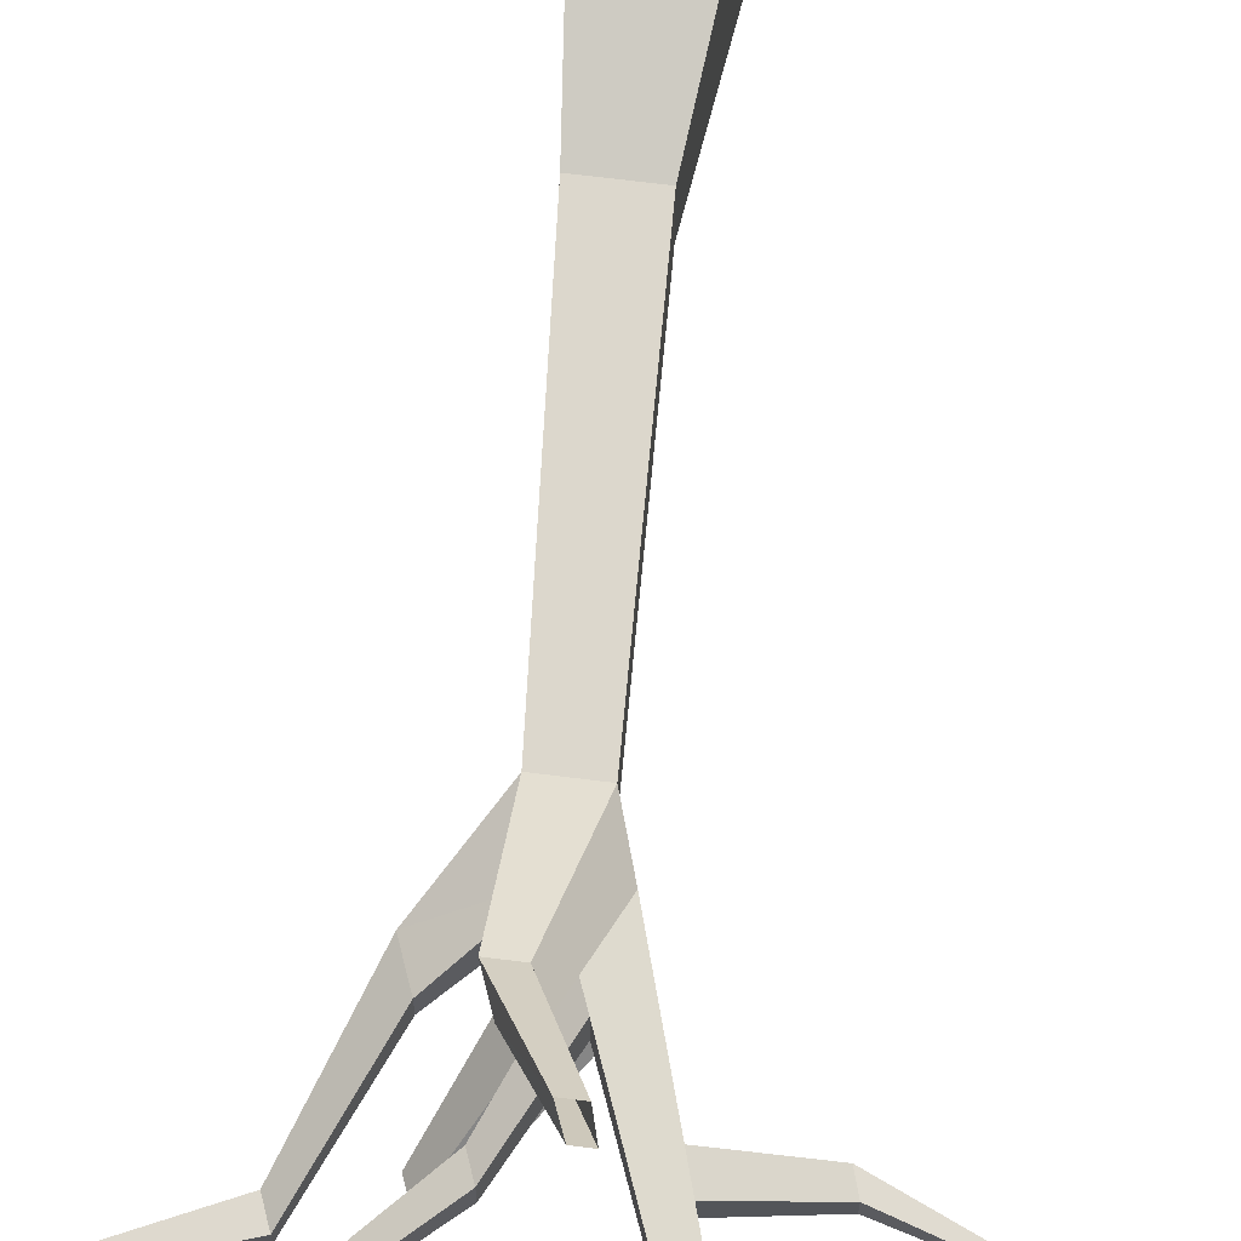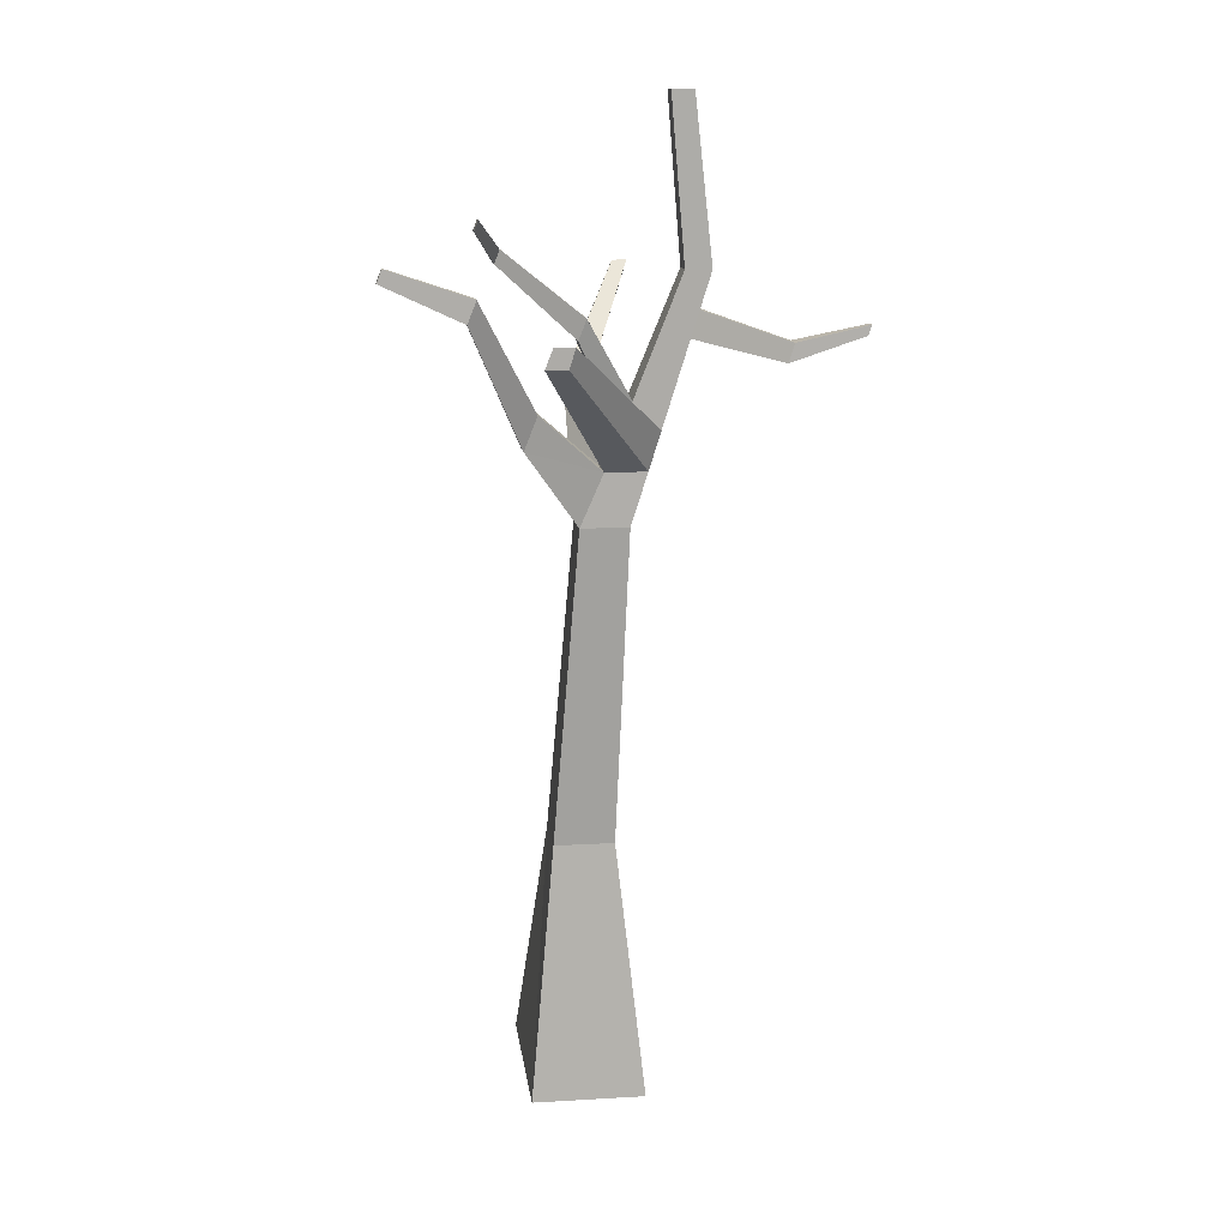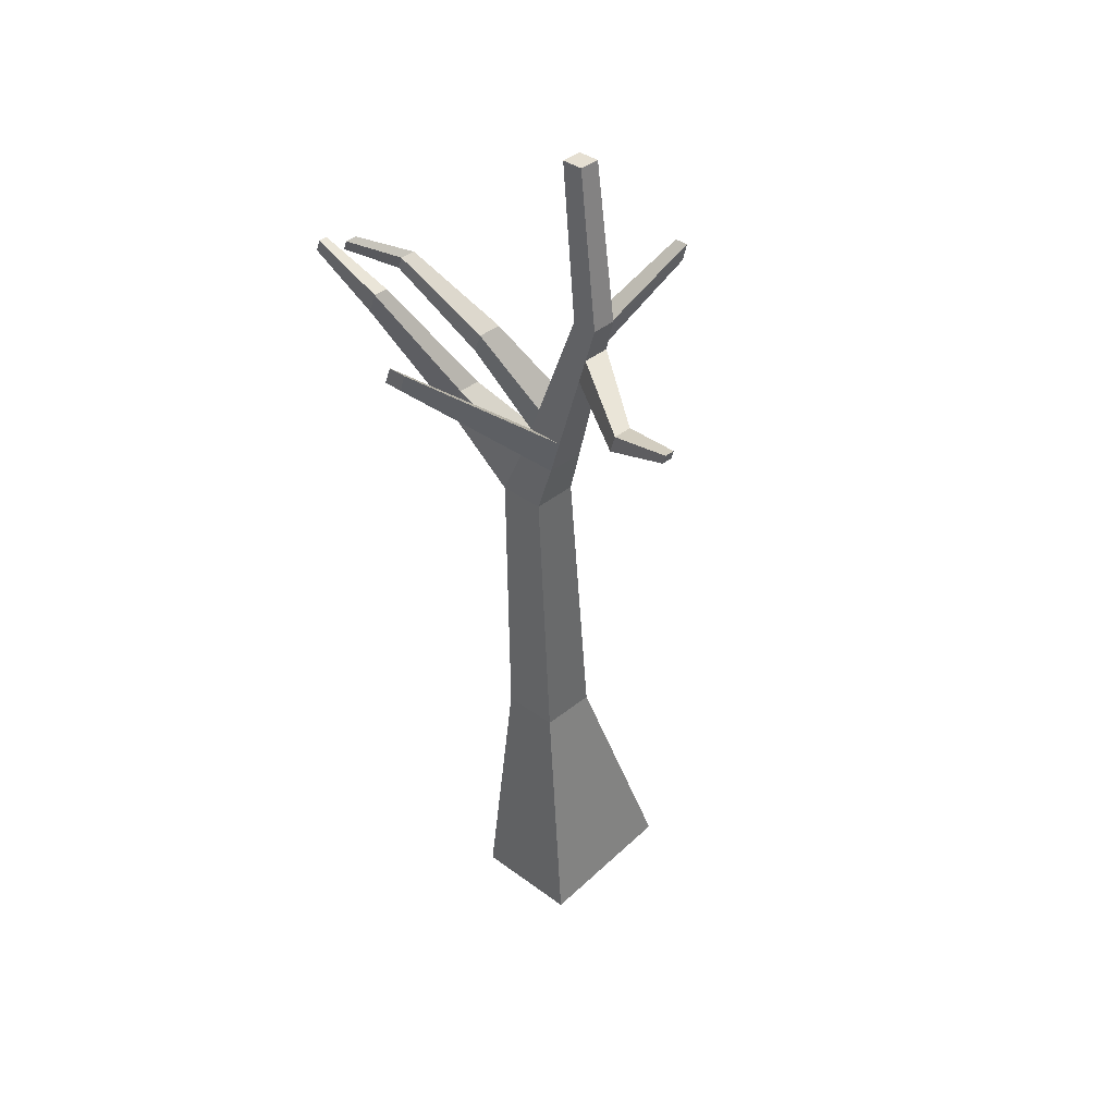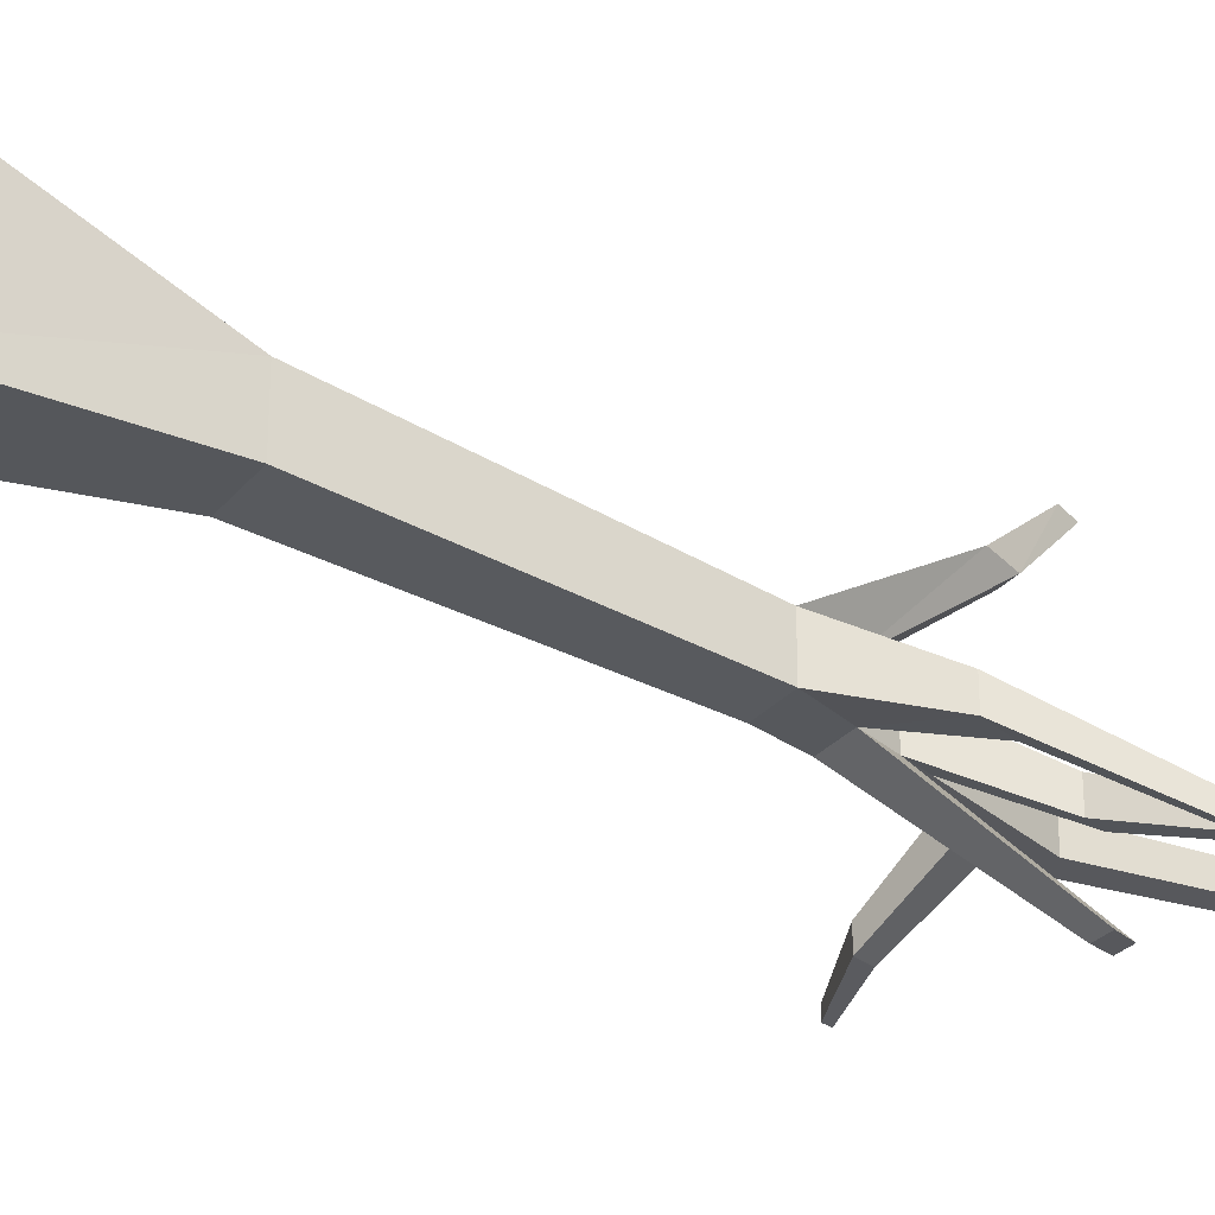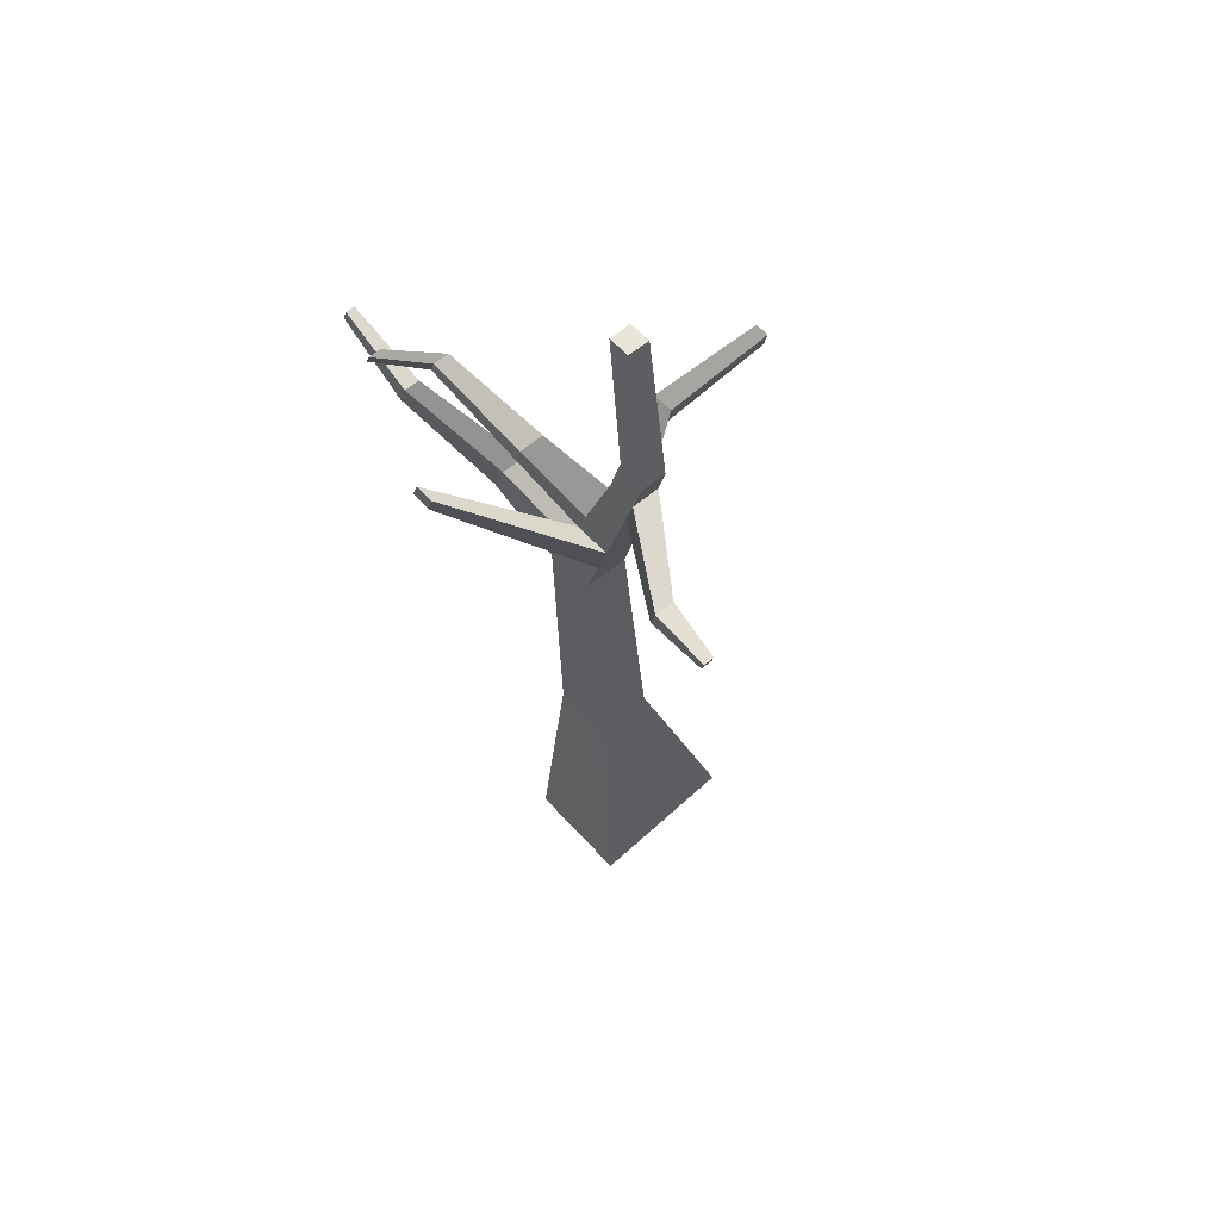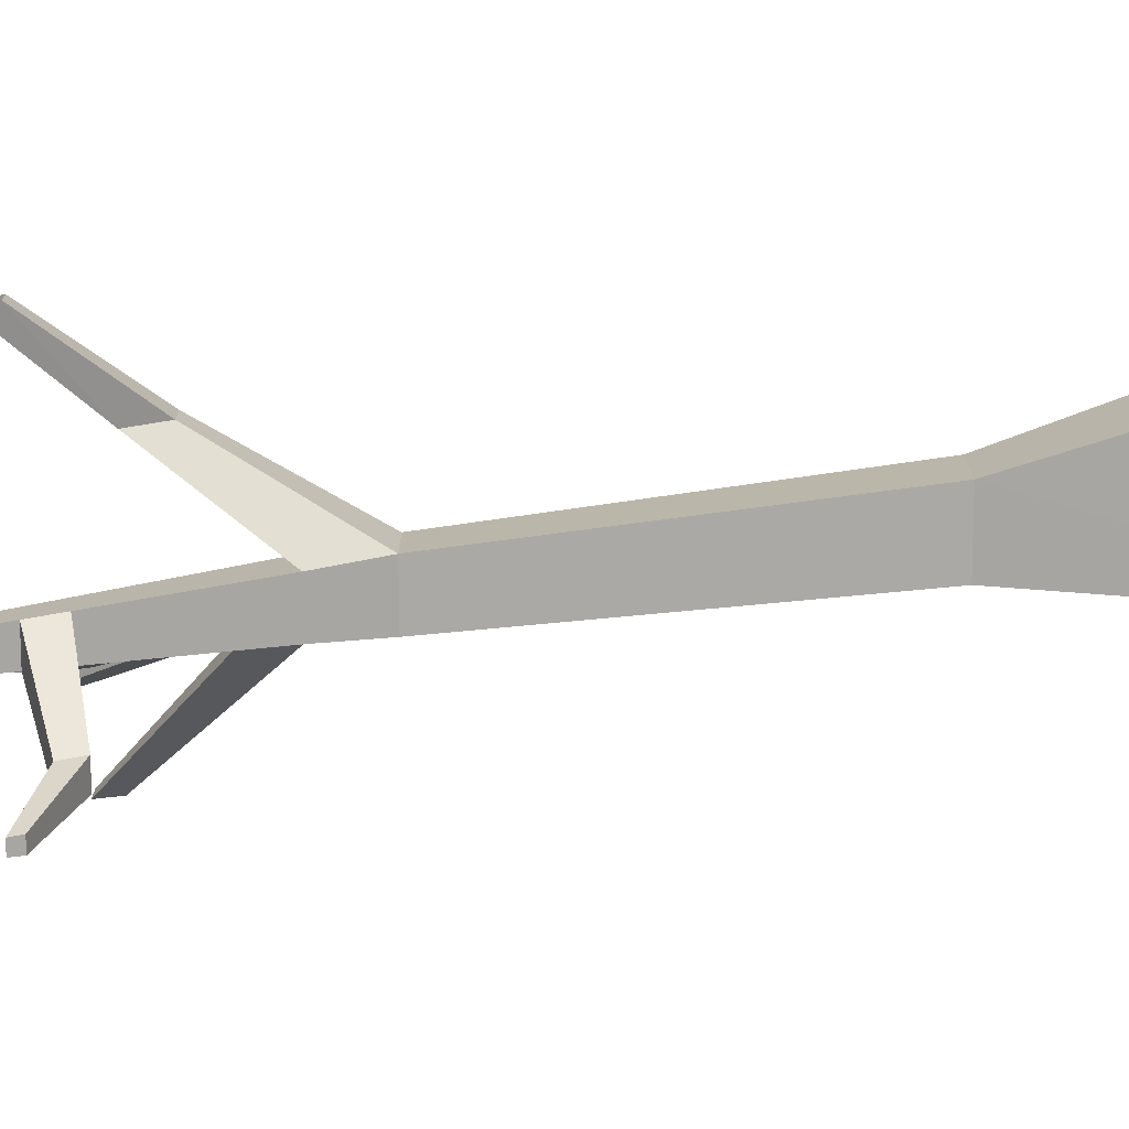
<metadata>
{"format":"obj","ext":"obj","renderer":"f3d","projection":"perspective","resolution":1024,"background":"white","views":[{"elev":65.6,"azim":-172.6,"up":"+Z"},{"elev":13.4,"azim":172.5,"up":"+Y"},{"elev":37.5,"azim":-136.5,"up":"+Y"},{"elev":-28.2,"azim":59.2,"up":"+Z"},{"elev":58.0,"azim":-131.4,"up":"+Y"},{"elev":14.8,"azim":-90.1,"up":"+Z"}]}
</metadata>
<code>
o Cube
v 0 0.0146 0
v -0.5146 4.907 -0.5791
v -0.2304 4.907 -0.8633
v -0.5146 4.907 -0.8633
v 0.4242 0.0146 0.4242
v -0.4242 0.0146 0.4242
v 0.4114 -0.09046 -0.7577
v -0.4369 -0.09046 -0.7577
v 0.2302 1.869 -0.2162
v -0.2193 1.869 -0.2162
v 0.2302 1.869 -0.6657
v -0.2193 1.869 -0.6657
v 0.05557 4.237 -0.5093
v -0.3001 4.237 -0.5093
v 0.05557 4.237 -0.865
v -0.3001 4.237 -0.865
v -0.6671 6.005 -0.6844
v -0.8588 6.005 -0.6844
v -0.6671 6.005 -0.8761
v -0.8588 6.005 -0.8761
v -0.5654 7.198 -0.7209
v -0.7272 7.198 -0.7209
v -0.5654 7.198 -0.8827
v -0.7272 7.198 -0.8827
v -0.4258 4.624 -0.5519
v -0.4258 4.624 -0.86
v -0.1178 4.624 -0.5519
v -0.1178 4.624 -0.86
v 0.4513 4.802 -1.011
v 0.4513 4.802 -0.8106
v 0.3523 5.051 -1.014
v 0.3523 5.051 -0.8345
v 0.8475 5.709 -1.422
v 0.8475 5.709 -1.291
v 0.7831 5.87 -1.424
v 0.7831 5.87 -1.307
v 1.427 5.977 -1.397
v 1.427 5.977 -1.319
v 1.389 6.073 -1.398
v 1.389 6.073 -1.329
v -0.7736 5.734 -0.6584
v -0.5591 5.734 -0.6584
v -0.7736 5.734 -0.8729
v -0.5591 5.734 -0.8729
v -0.7116 5.536 -0.8706
v -0.4804 5.536 -0.8706
v -0.7116 5.536 -0.6394
v -0.4804 5.536 -0.6394
v -1.322 5.4 -1.05
v -1.365 5.539 -1.063
v -1.365 5.539 -1.213
v -1.322 5.4 -1.212
v -1.851 5.587 -1.195
v -1.873 5.66 -1.202
v -1.873 5.66 -1.281
v -1.851 5.587 -1.281
v 0.06831 5.157 0.01342
v -0.1161 5.157 0.01342
v -0.1877 5.386 -0.008492
v -0.02259 5.386 -0.008492
v -0.2919 5.81 0.5726
v -0.4189 5.81 0.5726
v -0.4639 5.963 0.5579
v -0.3561 5.963 0.5579
v -0.2919 5.81 0.5726
v -0.4189 5.81 0.5726
v -0.4639 5.963 0.5579
v -0.3561 5.963 0.5579
v -0.2919 5.81 0.5726
v -0.4189 5.81 0.5726
v -0.4639 5.963 0.5579
v -0.3561 5.963 0.5579
v -0.2919 5.81 0.5726
v -0.4189 5.81 0.5726
v -0.4639 5.963 0.5579
v -0.3561 5.963 0.5579
v -0.2919 5.81 0.5726
v -0.4189 5.81 0.5726
v -0.4639 5.963 0.5579
v -0.3561 5.963 0.5579
v -0.2304 4.907 -0.5791
v -0.3133 5.116 -0.8657
v -0.58 5.116 -0.8657
v -0.58 5.116 -0.5991
v -0.3133 5.116 -0.5991
v 0.08738 5.558 -1.109
v 0.08738 5.558 -0.9065
v 0.02831 5.707 -1.111
v 0.02831 5.707 -0.9207
v 0.658 6.088 -1.292
v 0.658 6.088 -1.162
v 0.62 6.184 -1.293
v 0.62 6.184 -1.171
v 0.8118 6.324 -1.652
v 0.8118 6.324 -1.553
v 0.7829 6.397 -1.653
v 0.7829 6.397 -1.56
v 0.1716 5.59 -1.724
v 0.3178 5.59 -1.724
v 0.2172 5.445 -1.723
v 0.3756 5.445 -1.723
f 1 8 7
f 8 10 12
f 1 5 6
f 1 6 8
f 1 7 5
f 12 15 11
f 5 10 6
f 7 12 11
f 7 9 5
f 43 18 20
f 11 13 9
f 12 14 16
f 10 13 14
f 20 22 24
f 41 17 18
f 43 19 44
f 44 17 42
f 24 21 23
f 17 22 18
f 19 24 23
f 19 21 17
f 28 32 31
f 16 28 15
f 27 59 60
f 16 25 26
f 29 34 30
f 28 29 15
f 27 30 32
f 15 30 13
f 36 39 35
f 31 36 35
f 31 33 29
f 32 34 36
f 37 40 38
f 33 39 37
f 36 38 40
f 33 38 34
f 46 42 48
f 45 44 46
f 47 42 41
f 41 49 47
f 83 47 45
f 84 48 47
f 83 46 82
f 82 48 85
f 51 56 55
f 43 50 41
f 45 49 52
f 43 52 51
f 56 54 55
f 50 53 49
f 52 53 56
f 51 54 50
f 59 62 63
f 27 57 13
f 25 58 59
f 13 58 14
f 61 68 65
f 60 61 57
f 58 61 62
f 59 64 60
f 68 71 72
f 62 65 66
f 64 67 68
f 63 66 67
f 69 76 73
f 67 70 71
f 65 72 69
f 66 69 70
f 73 80 77
f 70 73 74
f 72 75 76
f 71 74 75
f 28 100 101
f 74 77 78
f 76 79 80
f 75 78 79
f 26 2 4
f 28 81 27
f 25 81 2
f 82 86 3
f 4 82 3
f 2 85 84
f 4 84 83
f 88 93 92
f 82 89 88
f 3 87 81
f 85 87 89
f 93 95 97
f 88 90 86
f 89 91 93
f 86 91 87
f 94 97 95
f 90 95 91
f 92 97 96
f 92 94 90
f 100 99 101
f 3 101 99
f 3 98 4
f 4 100 26
f 8 6 10
f 12 16 15
f 5 9 10
f 7 8 12
f 7 11 9
f 43 41 18
f 11 15 13
f 12 10 14
f 10 9 13
f 20 18 22
f 41 42 17
f 43 20 19
f 44 19 17
f 24 22 21
f 17 21 22
f 19 20 24
f 19 23 21
f 28 27 32
f 16 26 28
f 27 25 59
f 16 14 25
f 29 33 34
f 28 31 29
f 27 13 30
f 15 29 30
f 36 40 39
f 31 32 36
f 31 35 33
f 32 30 34
f 37 39 40
f 33 35 39
f 36 34 38
f 33 37 38
f 46 44 42
f 45 43 44
f 47 48 42
f 41 50 49
f 83 84 47
f 84 85 48
f 83 45 46
f 82 46 48
f 51 52 56
f 43 51 50
f 45 47 49
f 43 45 52
f 56 53 54
f 50 54 53
f 52 49 53
f 51 55 54
f 59 58 62
f 27 60 57
f 25 14 58
f 13 57 58
f 61 64 68
f 60 64 61
f 58 57 61
f 59 63 64
f 68 67 71
f 62 61 65
f 64 63 67
f 63 62 66
f 69 72 76
f 67 66 70
f 65 68 72
f 66 65 69
f 73 76 80
f 70 69 73
f 72 71 75
f 71 70 74
f 28 26 100
f 74 73 77
f 76 75 79
f 75 74 78
f 26 25 2
f 28 3 81
f 25 27 81
f 82 88 86
f 4 83 82
f 2 81 85
f 4 2 84
f 88 89 93
f 82 85 89
f 3 86 87
f 85 81 87
f 93 91 95
f 88 92 90
f 89 87 91
f 86 90 91
f 94 96 97
f 90 94 95
f 92 93 97
f 92 96 94
f 100 98 99
f 3 28 101
f 3 99 98
f 4 98 100

</code>
